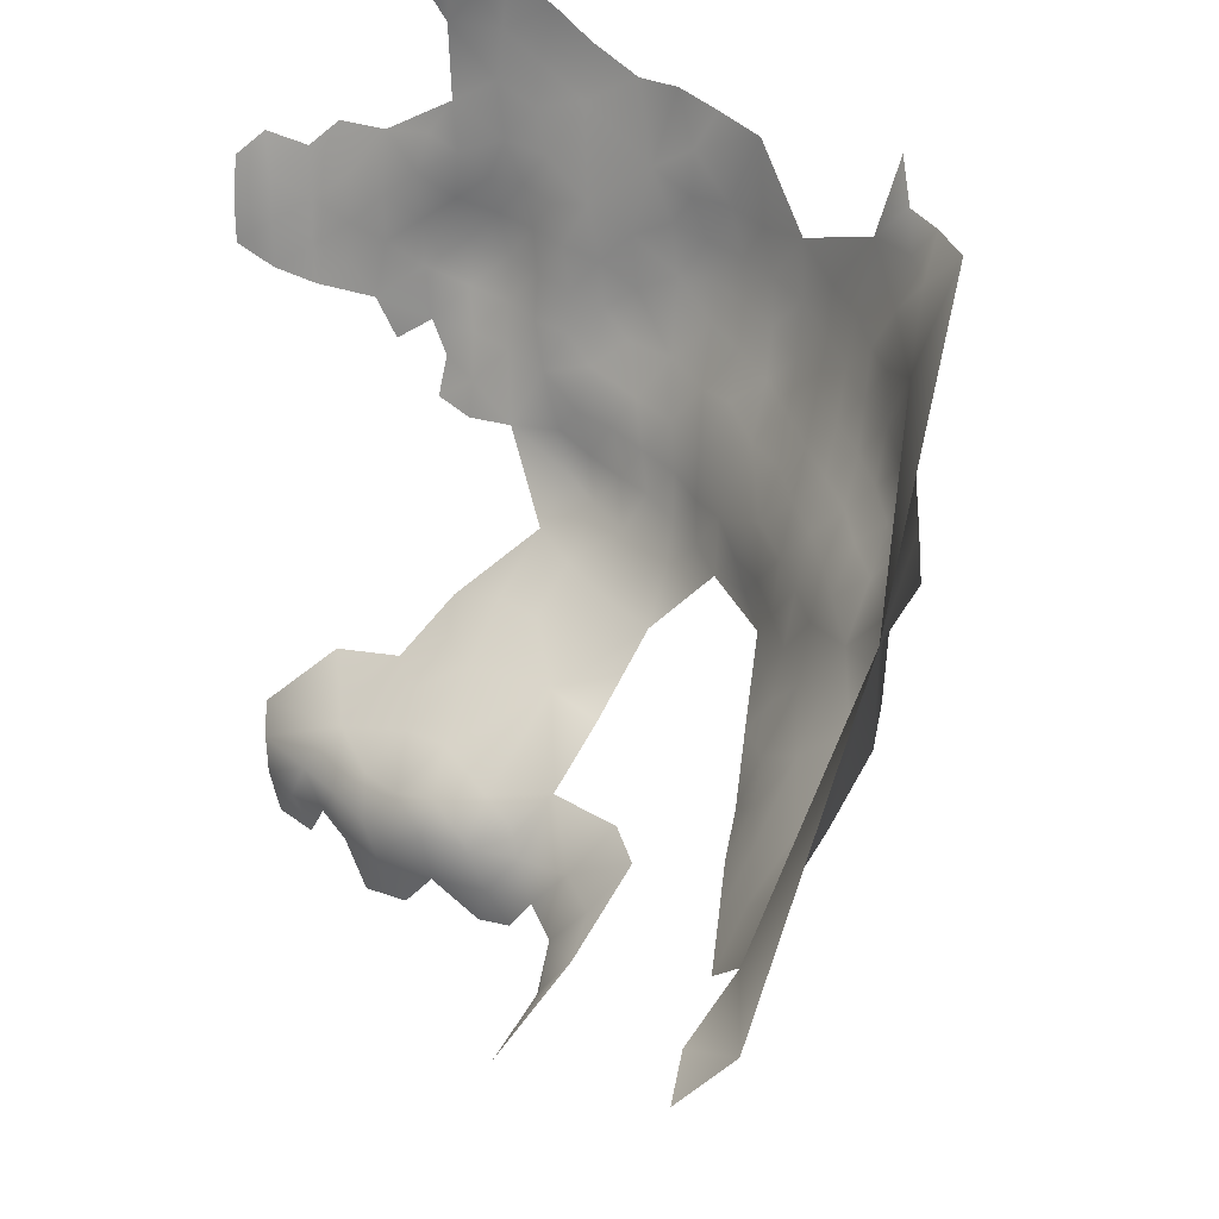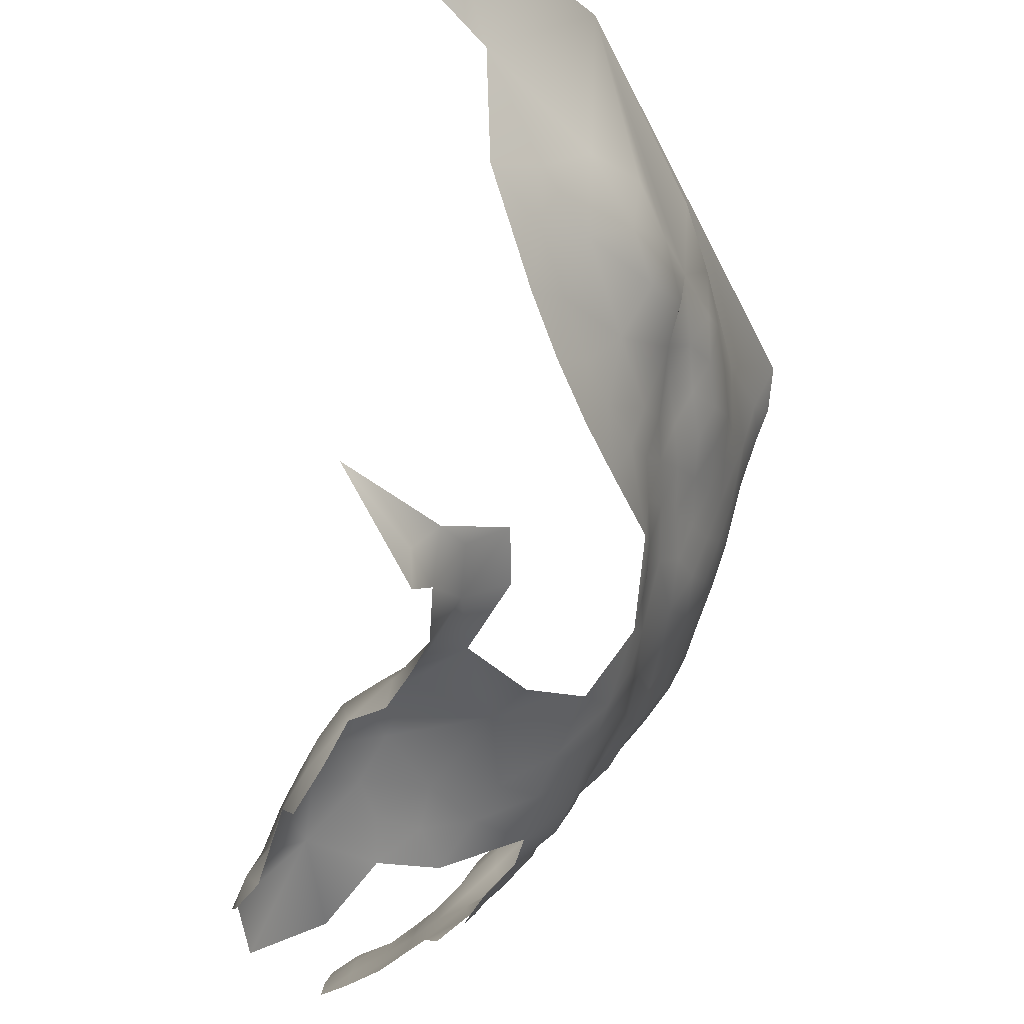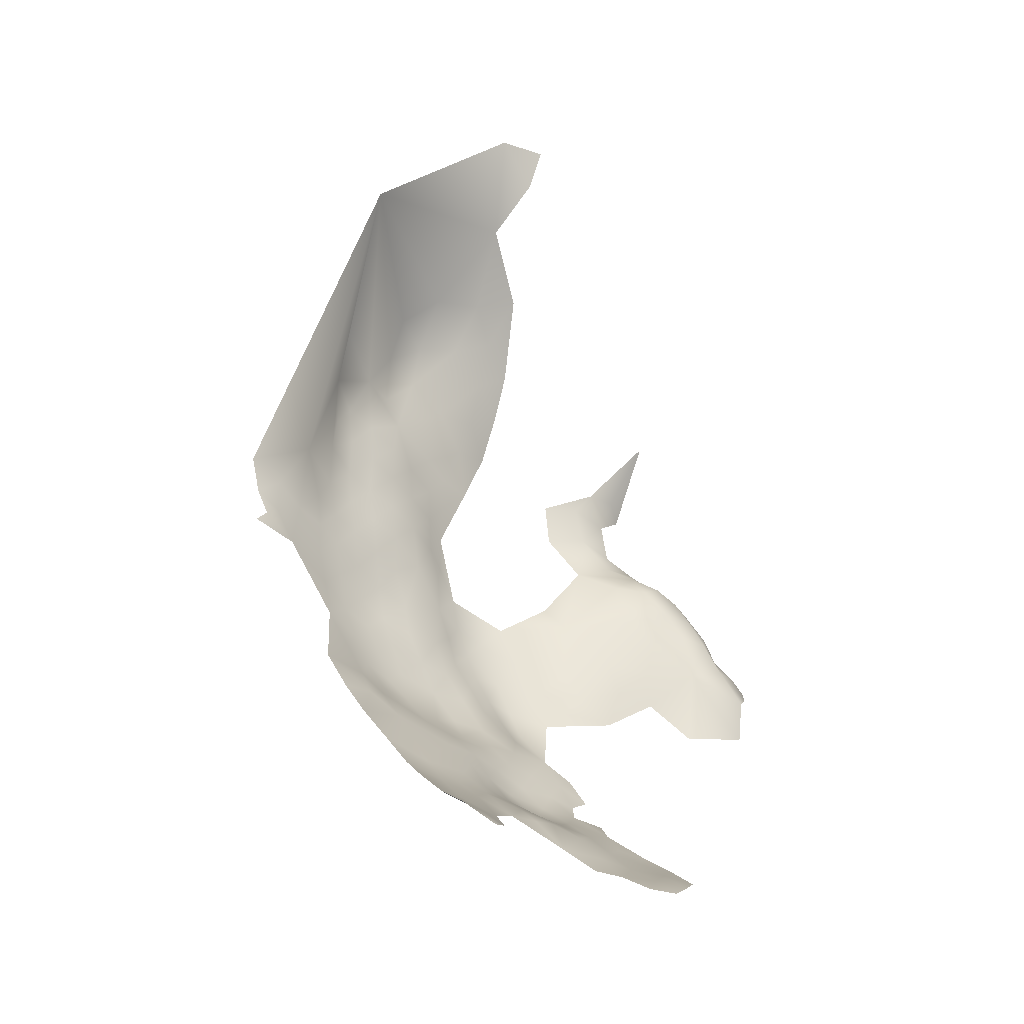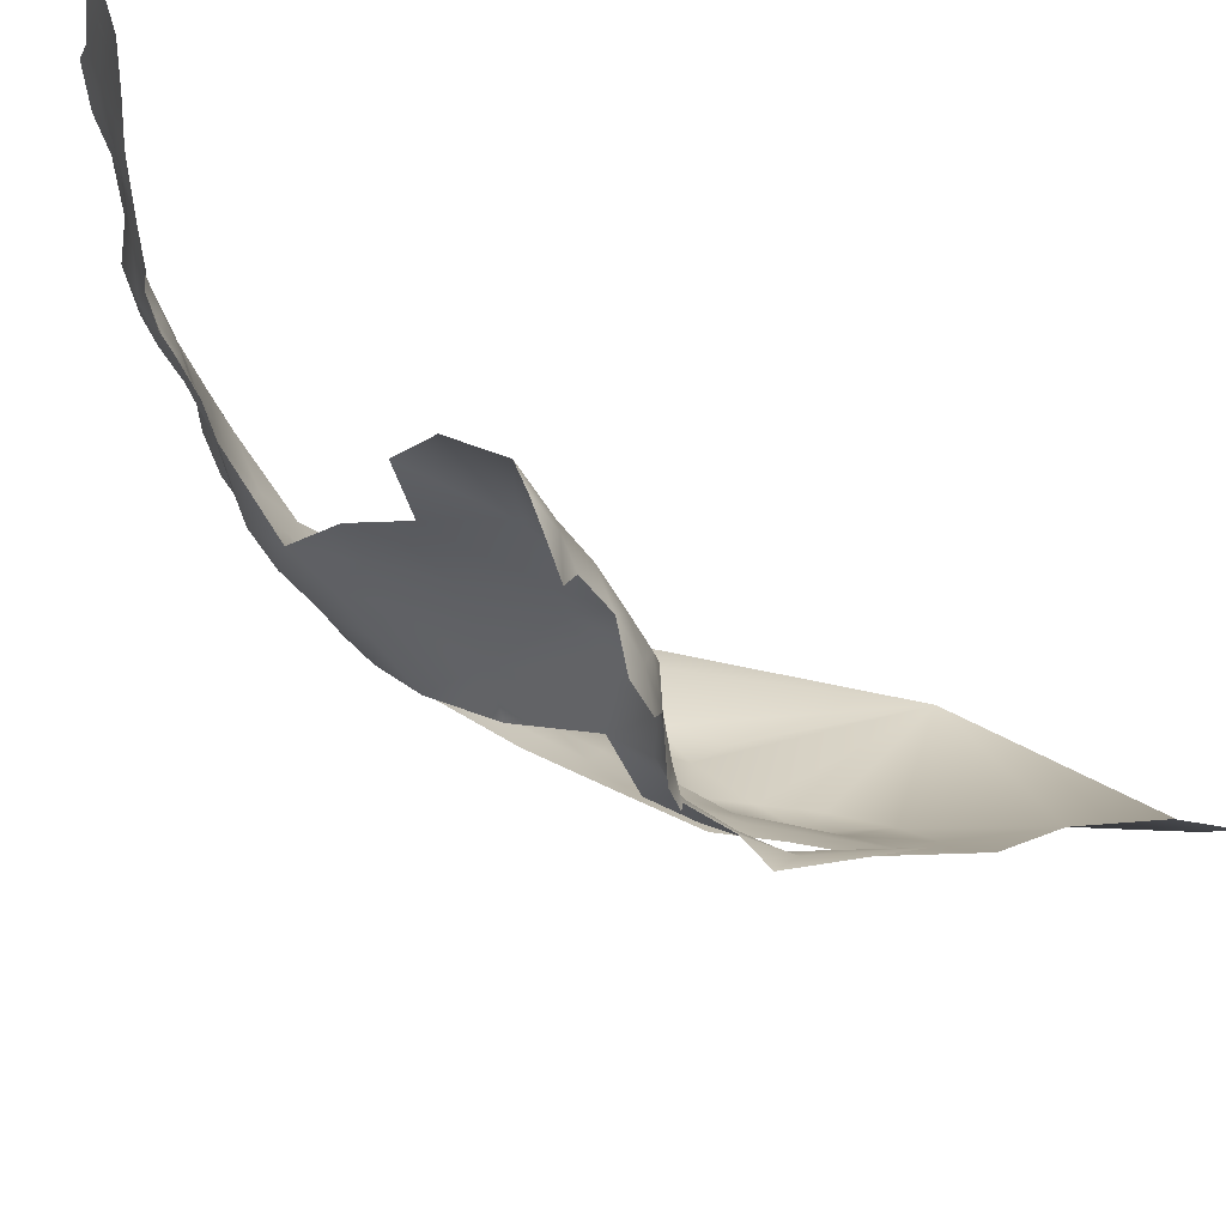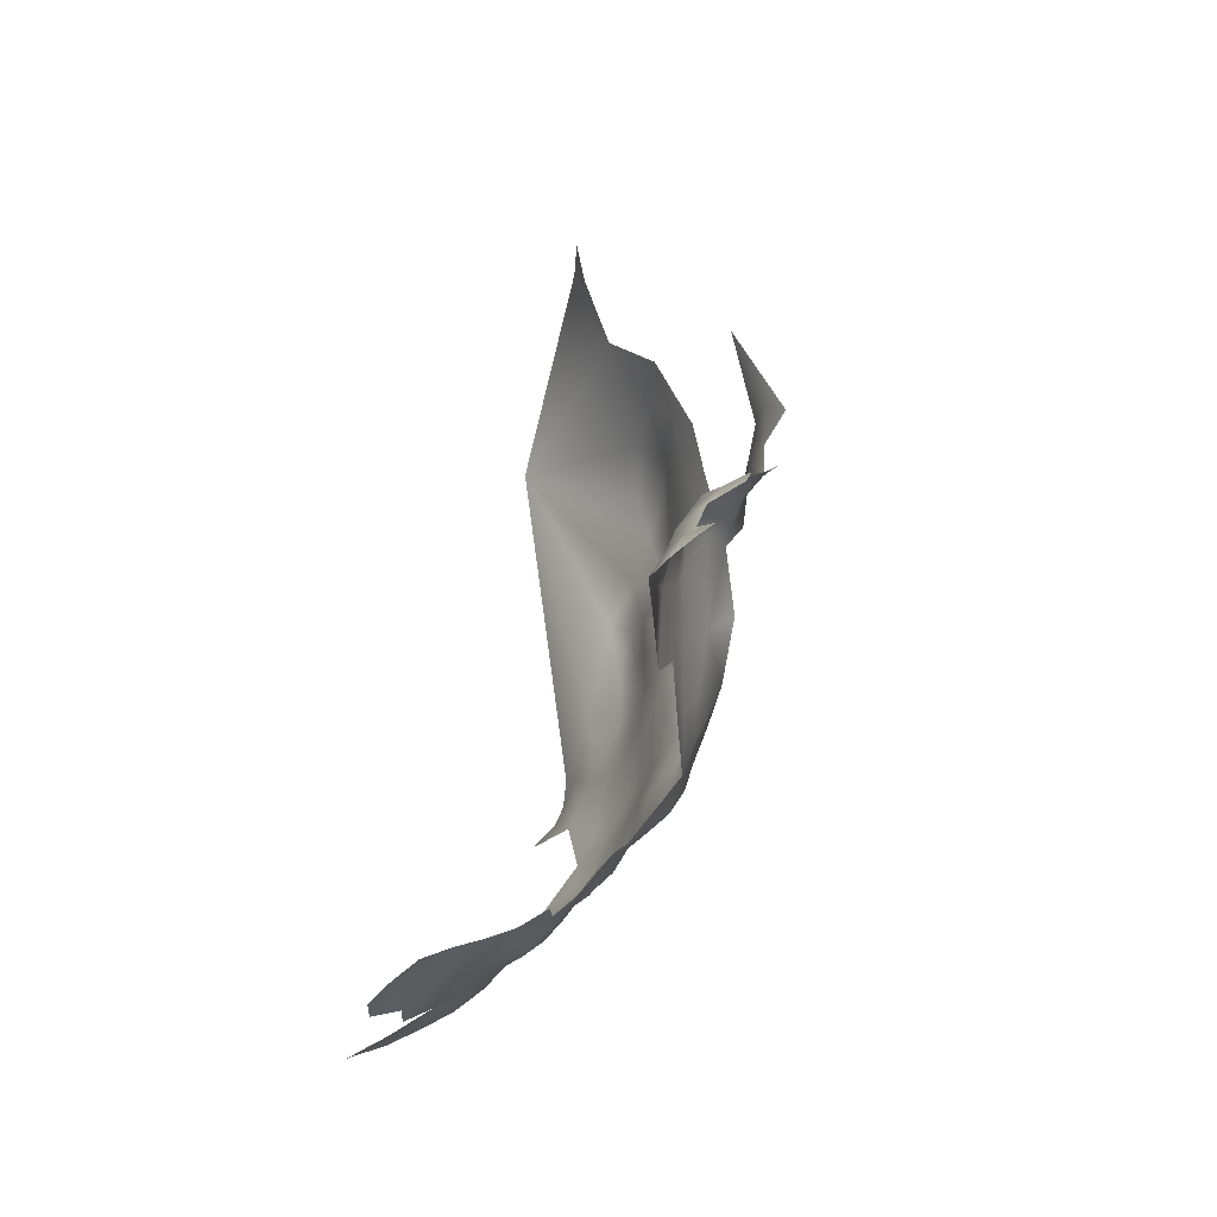
<metadata>
{"format":"obj","ext":"obj","renderer":"f3d","projection":"perspective","resolution":1024,"background":"white","views":[{"elev":36.4,"azim":-9.0,"up":"+Y"},{"elev":-64.6,"azim":5.5,"up":"+Y"},{"elev":-21.0,"azim":-163.3,"up":"+Z"},{"elev":-51.6,"azim":-119.8,"up":"+Y"},{"elev":-35.1,"azim":-50.4,"up":"+Z"}]}
</metadata>
<code>
v -281.1 883 49.26
v -279.2 879.7 50.99
v -284 879.4 48.24
v -286.1 882.5 46.23
v -283.7 883.9 47.9
v -278.5 885.4 50.57
v -282.2 888.1 48.51
v -279.9 875 52.17
v -276.2 877.5 53.73
v -271.7 880.4 56.21
v -272.6 875 57.53
v -274.7 882.9 53.53
v -276.8 873.2 54.56
v -276.1 869.4 56.94
v -279.6 869.6 53.71
v -276 865.4 58.89
v -278.2 865.8 55.59
v -273 866.6 61.82
v -275.3 862.2 61.29
v -277.5 862.1 57.66
v -269.4 865.3 65.54
v -272.2 861.9 64.1
v -272 857.6 65.33
v -269.2 860.3 67.09
v -277.4 858.5 59.9
v -274.9 858.4 63.24
v -265.8 862.9 69.4
v -286 886.1 45.69
v -262.9 863.8 72.65
v -263.3 867 70.66
v -266.2 867.4 67.76
v -267.5 871.8 64.93
v -264.5 870.6 68.82
v -264.3 875 67.91
v -265 879.3 64
v -268 878.6 60.33
v -262.1 878.8 67.96
v -261.6 871.2 71.75
v -259.3 871 75.81
v -260.8 867.2 74.43
v -256.8 872.6 80.82
v -258.9 867.6 78.72
v -257.1 867.5 82.99
v -259.4 864 81.18
v -261.1 864.1 77.01
v -260.3 859.9 83.57
v -262.1 855.5 86.72
v -263.2 856.9 81.85
v -262 860.5 79.27
v -263.4 860.5 74.51
v -258 863.3 85.77
v -259.3 859.5 88.59
v -257.4 863.2 91.03
v -256 867.2 88.58
v -255.5 867 93.46
v -254.2 871 91.23
v -255.2 870.8 86.22
v -253.8 870.2 95.56
v -252.2 874.4 96.83
v -253.6 870.7 99.94
v -254.8 866.9 98.18
v -256.7 863.6 96.52
v -255.9 863.5 101.4
v -258.9 859.8 94.37
v -258.3 860.1 99.63
v -260.6 856.4 97.63
v -260.7 856.5 92.23
v -257.6 859.9 104.3
v -254 867.4 103.2
v -254.1 867.2 109.1
v -255.5 863.3 106.2
v -254.4 866.3 113.9
v -255.7 863.2 111.3
v -253.1 873.8 106.2
v -250.7 878.7 95.12
v -250.6 878.3 99.39
v -262.8 852.2 94.18
v -260 856.6 102.7
v -262.1 852.6 100.4
v -261.8 852.6 105.3
v -260 856.6 107.5
v -261.5 852.8 110.2
v -263.2 848.5 107.9
v -263.4 848.6 103.1
v -263.6 848.7 98.05
v -263 848.6 113.2
v -260.2 856.8 112.3
v -260 855.1 116.9
v -257.7 860.2 114.7
v -258.4 856 121.2
v -264.7 848 93.33
v -265.2 848.7 88.08
v -266 844.2 90.64
v -266.7 844.5 85.89
v -268.2 844.2 81.51
v -269.9 844.7 77.61
v -266.4 847.6 83.47
v -269.3 840.7 84.12
v -271.9 844.4 73.94
v -274.1 844.5 70.21
v -272.4 848.2 71.34
v -270.1 848.1 75.29
v -272.1 841 77.54
v -274.2 840.8 72.76
v -276 841.8 68.97
v -279.1 837.4 71.19
v -283.7 833.4 76.25
v -277.3 836.9 76.44
v -267.7 847.9 79.08
v -265.8 851.9 81.52
v -275.1 848.3 68.19
v -270.1 851.8 72.21
v -267.6 851.7 76.36
v -274.9 836.5 81.28
v -280.8 833.5 80.1
v -271.4 836.7 87.61
v -264.9 855.7 77.57
v -276.5 845.5 66.99
v -257.9 860.1 109.5
v -257.6 861.8 121.9
v -255.4 863.9 116.3
v -255.1 868.3 119.5
v -264 845.2 100.7
v -264.2 845.9 95.68
v -264.4 845.4 106.2
v -266.7 841.4 109.5
v -264.6 845.2 110.8
v -261.2 852.3 124.7
v -259.4 857.4 127.5
v -262.5 852.4 130.9
v -264.7 847.7 121.3
v -266.6 843.6 115.8
v -266.9 856.1 72.58
v -261.5 857.7 133.8
v -288.9 830.4 77.66
v -249 882.1 96.97
v -250.6 882.2 93.39
v -252.8 877.8 90.22
v -256.7 868.4 127.1
v -259.1 878.4 72.65
v -280.3 862.2 54.35
v -284.1 862.8 52.12
v -283.3 858.3 52.48
v -287.3 860 50.78
v -287.3 855.6 51.91
v -290.7 857.2 49.49
v -290.7 861.7 48.39
v -287.5 864.7 49.97
v -283.8 867.5 51.6
v -293.9 858 46.79
v -294.2 854.2 47.88
v -297.4 851.7 47.03
v -301.3 852.6 44.83
v -297.6 855.1 45.6
v -301.2 856.9 43.55
v -304.7 854.4 42.6
v -292 851.7 50.5
v -297.2 859.5 44.08
v -293.7 862.5 45.28
v -304.6 858.6 41.3
v -304.1 862.6 39.97
v -301 861.3 42.11
v -301.1 865.2 40.3
v -297.1 864.3 42.25
v -290.3 848.2 52.57
v -286.9 850.7 53.73
v -286.9 844.1 57.15
v -285.9 847.8 55.84
v -283.8 847 59.39
v -283.3 850.9 57
v -283.3 854.5 54.46
v -280.1 854.5 57.71
v -280.4 850.7 60.36
v -279.6 858.4 55.95
v -294.1 867 42.75
v -289.9 867.2 45.7
v -284.4 843.6 60.68
v -280.8 844.4 63.8
v -278 854.4 61.42
v -275.4 854.5 64.3
v -277.6 850.4 64.15
v -292.9 827.5 81.19
v -293.3 827.4 75.96
v -287.6 831.4 72.31
v -287.5 830.3 82.45
v -266 853.9 138.4
v -268.3 842.6 121.3
v -298.9 825.2 70.84
v -273.5 852.4 67.21
v -270.1 855.5 68.18
v -303.4 820.3 82.57
v -299.5 823.9 81.35
v -301 820.8 87.14
v -302 817.1 85.2
v -304.7 816.9 82.24
v -306.6 817.1 78.59
v -303.1 813.3 83.41
v -300.3 816.8 89.31
v -298.7 812.3 91.36
v -295.4 813.8 95.47
v -297.5 816.6 93.41
v -298.7 820.2 91.18
v -298 823.5 88.09
v -295.6 823.9 92.02
v -296.4 820.2 94.8
v -294 822.5 96.81
v -293.1 817.9 97.55
v -289.2 814.8 100.3
v -286.7 816 102.9
v -288.6 818.8 101
v -290 822.6 98.97
v -285.6 822.5 101.3
v -284.8 819.5 104.2
v -293.8 826.3 86.05
v -281.8 824.2 106.2
v -284 819.8 109.7
v -286 824.7 99.2
v -281.9 827.7 98.95
v -292.4 825.7 95.6
v -290.8 827.5 90.16
v -287.8 826.3 96.64
v -285.5 815.3 111.9
v -285.4 818.5 114.4
v -282.7 821.8 114.9
v -290.8 819.2 123.4
v -280.8 824.4 111.5
v -276.7 828.8 110.8
v -277.2 828.3 105.1
v -271 838.8 123.3
v -269.7 843.2 127.7
v -271.3 843.8 134.5
v -267 848.3 131.9
v -270.8 848 139.6
v -275.1 851.9 150.6
v -275.6 843.4 142
v -272.8 839.2 130.4
v -268.8 838.5 116.5
v -276.9 830.4 92.42
v -280.6 831.7 88.95
v -250.8 886 90.99
v -248.1 882.4 101.9
v -281.1 865.6 53.48
v -283.9 872 49.77
v -286.3 868.6 49.61
v -280.8 851.7 158.3
v -282.7 851.7 164.1
v -277.9 856.2 164.5
v -306 820.1 71.4
v -305.7 813.9 80.54
v -306.6 820.4 77.17
v -264.5 877.1 145.6
f 141 242 17
f 174 141 20
f 242 15 17
f 42 41 43
f 18 21 22
f 23 26 22
f 22 24 23
f 104 105 100
f 19 16 18
f 20 16 19
f 19 22 26
f 19 18 22
f 20 141 17
f 20 17 16
f 100 99 104
f 5 1 3
f 179 181 173
f 26 25 19
f 15 13 14
f 25 20 19
f 105 118 100
f 33 30 31
f 38 30 33
f 144 145 146
f 181 179 180
f 154 151 152
f 5 4 28
f 5 3 4
f 14 16 17
f 14 17 15
f 101 99 100
f 101 102 99
f 31 32 33
f 45 42 44
f 9 8 2
f 100 118 111
f 100 111 101
f 201 202 205
f 84 83 125
f 25 174 20
f 172 179 173
f 207 205 206
f 144 146 147
f 113 109 102
f 102 96 99
f 102 109 96
f 155 156 160
f 9 13 8
f 195 249 196
f 103 99 96
f 44 49 45
f 98 95 94
f 153 156 155
f 194 195 191
f 39 40 38
f 44 42 43
f 40 30 38
f 148 144 147
f 148 142 144
f 162 160 161
f 162 155 160
f 102 101 112
f 102 112 113
f 158 159 150
f 172 170 171
f 172 173 170
f 167 168 169
f 208 210 209
f 154 150 151
f 158 150 154
f 138 137 75
f 104 99 103
f 154 152 153
f 154 153 155
f 142 242 141
f 92 94 97
f 92 93 94
f 33 32 34
f 44 46 49
f 44 51 46
f 42 40 39
f 42 45 40
f 97 94 95
f 62 55 61
f 166 170 168
f 202 198 193
f 39 41 42
f 56 54 57
f 197 249 195
f 197 195 194
f 169 168 170
f 136 75 137
f 149 244 243
f 113 133 117
f 68 63 71
f 68 65 63
f 95 96 109
f 194 193 198
f 194 191 193
f 63 62 61
f 56 55 54
f 56 58 55
f 204 205 202
f 62 63 65
f 171 145 143
f 143 145 144
f 158 154 155
f 158 155 162
f 37 34 35
f 61 55 58
f 142 149 242
f 198 202 201
f 162 161 163
f 203 204 202
f 203 202 193
f 86 127 83
f 171 170 166
f 49 50 45
f 78 81 80
f 82 86 83
f 91 93 92
f 212 210 211
f 133 113 112
f 71 63 69
f 47 48 46
f 78 65 68
f 113 110 109
f 30 29 27
f 30 27 31
f 123 124 85
f 78 66 65
f 84 123 85
f 3 1 2
f 91 85 124
f 91 77 85
f 149 142 148
f 148 244 149
f 53 52 51
f 97 109 110
f 97 95 109
f 48 49 46
f 127 125 83
f 78 80 79
f 78 79 66
f 28 7 5
f 21 24 22
f 143 144 142
f 80 82 83
f 80 83 84
f 123 84 125
f 52 47 46
f 52 46 51
f 106 105 104
f 70 71 69
f 64 62 65
f 64 65 66
f 119 71 73
f 70 72 73
f 70 73 71
f 76 136 241
f 68 81 78
f 53 54 55
f 81 82 80
f 117 110 113
f 84 85 79
f 84 79 80
f 29 30 40
f 119 73 89
f 145 157 146
f 59 76 74
f 59 74 60
f 60 61 58
f 60 58 59
f 211 207 206
f 164 162 163
f 164 158 162
f 199 198 201
f 217 211 221
f 217 212 211
f 87 82 81
f 164 159 158
f 23 180 26
f 149 15 242
f 190 23 24
f 150 147 146
f 150 159 147
f 166 145 171
f 121 73 72
f 121 89 73
f 93 91 124
f 216 213 215
f 45 29 40
f 45 50 29
f 119 81 68
f 119 68 71
f 126 125 127
f 151 146 157
f 151 150 146
f 87 89 88
f 207 211 210
f 8 13 15
f 213 210 212
f 213 209 210
f 189 181 180
f 11 13 9
f 76 59 75
f 76 75 136
f 1 5 7
f 1 7 6
f 57 43 41
f 43 51 44
f 67 64 66
f 243 8 15
f 243 15 149
f 69 61 60
f 69 63 61
f 79 85 77
f 54 53 51
f 169 170 173
f 67 47 52
f 167 169 177
f 119 87 81
f 119 89 87
f 199 201 200
f 25 172 174
f 25 179 172
f 166 165 157
f 166 157 145
f 178 177 169
f 66 79 77
f 66 77 67
f 176 148 147
f 176 147 159
f 23 190 189
f 23 189 180
f 121 120 89
f 48 110 117
f 53 62 64
f 53 55 62
f 111 181 189
f 52 53 64
f 52 64 67
f 143 142 141
f 204 206 205
f 107 135 184
f 211 219 221
f 211 206 219
f 204 219 206
f 224 223 216
f 143 141 174
f 220 219 204
f 21 31 27
f 21 27 24
f 222 216 223
f 175 159 164
f 175 176 159
f 9 10 11
f 9 12 10
f 26 179 25
f 26 180 179
f 178 173 181
f 178 169 173
f 231 236 230
f 120 90 88
f 120 88 89
f 171 143 174
f 171 174 172
f 207 210 208
f 32 31 21
f 215 213 212
f 207 201 205
f 207 200 201
f 122 121 72
f 244 148 176
f 101 111 189
f 50 27 29
f 128 90 129
f 237 132 187
f 54 43 57
f 54 51 43
f 192 193 191
f 192 203 193
f 117 49 48
f 117 50 49
f 133 112 190
f 108 103 114
f 133 50 117
f 181 118 178
f 181 111 118
f 112 101 189
f 112 189 190
f 2 12 9
f 115 108 114
f 129 90 120
f 131 187 132
f 108 106 104
f 108 104 103
f 187 230 229
f 221 218 217
f 212 217 218
f 132 126 127
f 95 103 96
f 214 220 204
f 214 204 203
f 237 187 229
f 182 183 135
f 182 135 185
f 8 3 2
f 14 18 16
f 2 1 6
f 2 6 12
f 236 229 230
f 191 195 196
f 36 11 10
f 69 60 74
f 157 152 151
f 183 184 135
f 233 232 186
f 233 231 232
f 192 214 203
f 192 182 214
f 107 108 115
f 138 75 59
f 232 231 230
f 226 224 216
f 226 216 215
f 186 232 130
f 11 14 13
f 82 87 88
f 138 240 137
f 243 3 8
f 98 94 93
f 34 38 33
f 130 129 134
f 130 128 129
f 237 126 132
f 107 115 185
f 107 185 135
f 92 77 91
f 132 127 86
f 92 97 110
f 214 182 185
f 35 34 32
f 59 58 56
f 59 56 138
f 245 247 246
f 98 103 95
f 47 110 48
f 178 118 105
f 34 37 140
f 34 140 38
f 215 212 218
f 215 218 228
f 131 132 86
f 250 191 196
f 98 116 114
f 98 114 103
f 122 120 121
f 106 108 107
f 186 130 134
f 235 231 233
f 227 226 215
f 227 215 228
f 133 190 24
f 39 38 140
f 192 183 182
f 86 82 88
f 133 27 50
f 133 24 27
f 241 74 76
f 220 221 219
f 47 92 110
f 128 88 90
f 220 214 185
f 47 67 77
f 47 77 92
f 70 69 74
f 36 35 32
f 116 238 239
f 139 120 122
f 116 98 93
f 126 123 125
f 138 56 57
f 227 224 226
f 123 93 124
f 131 88 128
f 131 86 88
f 131 230 187
f 188 183 192
f 239 238 218
f 239 185 115
f 239 114 116
f 239 115 114
f 232 128 130
f 192 191 250
f 225 223 224
f 106 178 105
f 234 235 233
f 232 230 131
f 232 131 128
f 235 236 231
f 239 220 185
f 239 218 221
f 239 221 220
f 225 222 223
f 234 247 245
f 234 233 186
f 251 186 134
f 251 234 186
f 251 139 122
f 251 134 129
f 251 120 139
f 251 129 120
f 251 247 234
f 251 74 241
f 18 32 21
f 11 18 14
f 32 11 36
f 18 11 32
f 140 41 39
f 41 138 57
f 176 243 244
f 70 122 72
f 74 122 70
f 74 251 122
f 184 106 107
f 248 192 250
f 248 188 192

</code>
